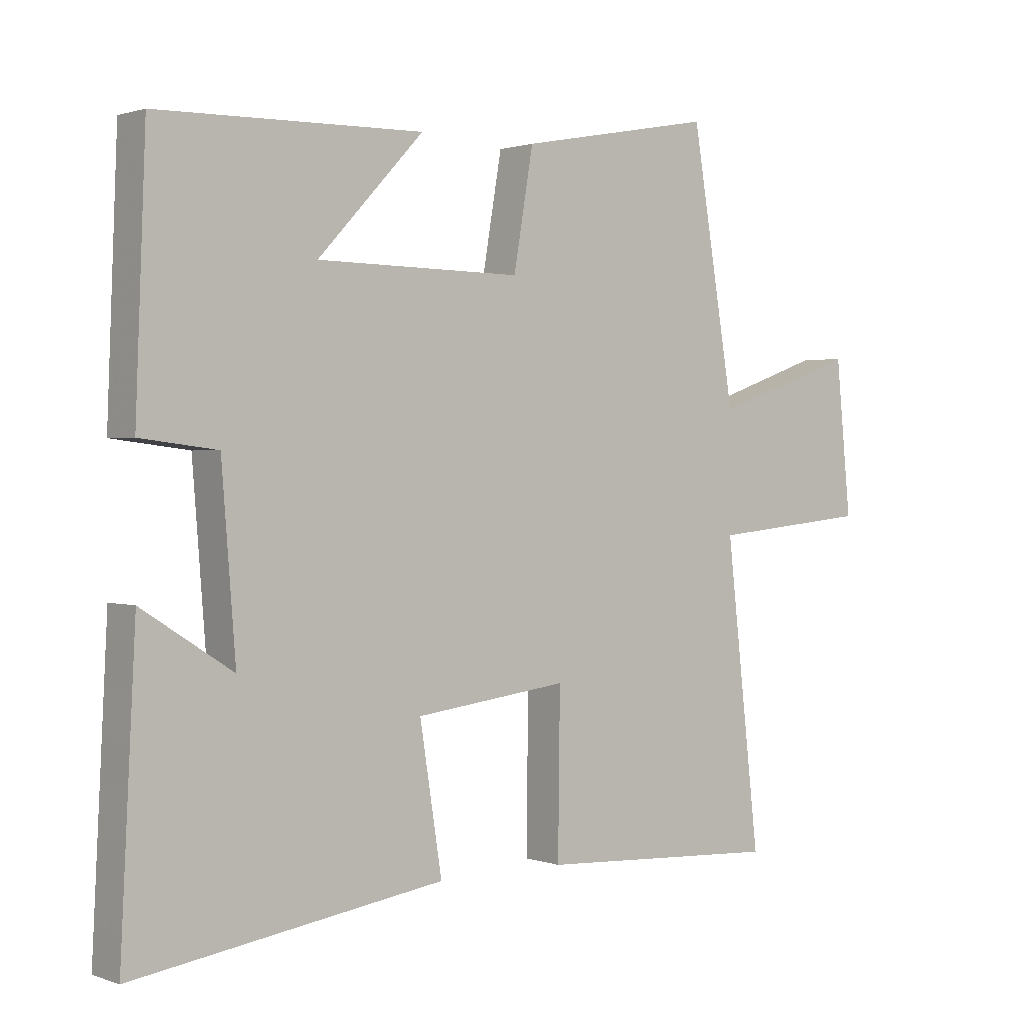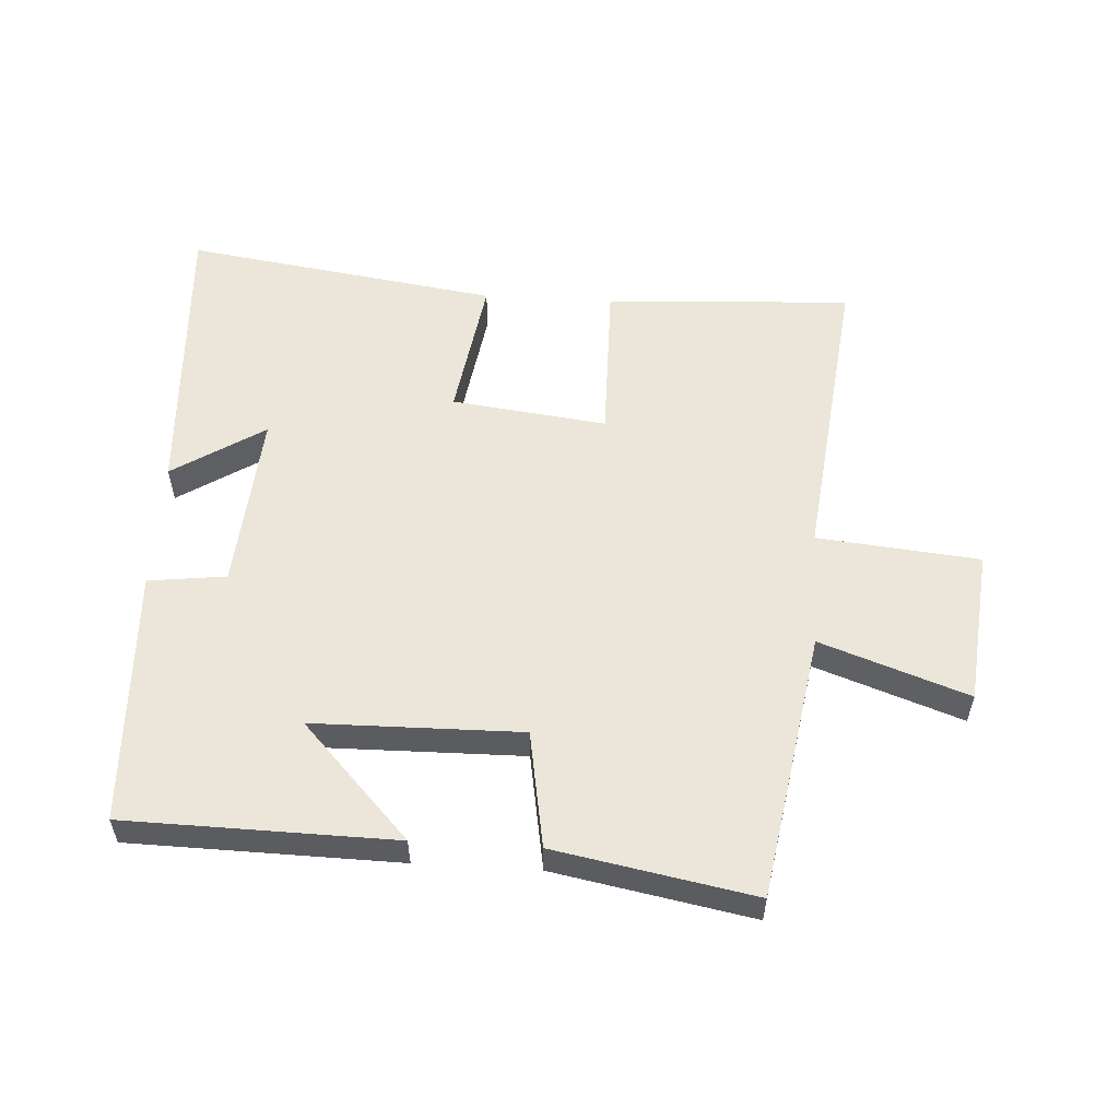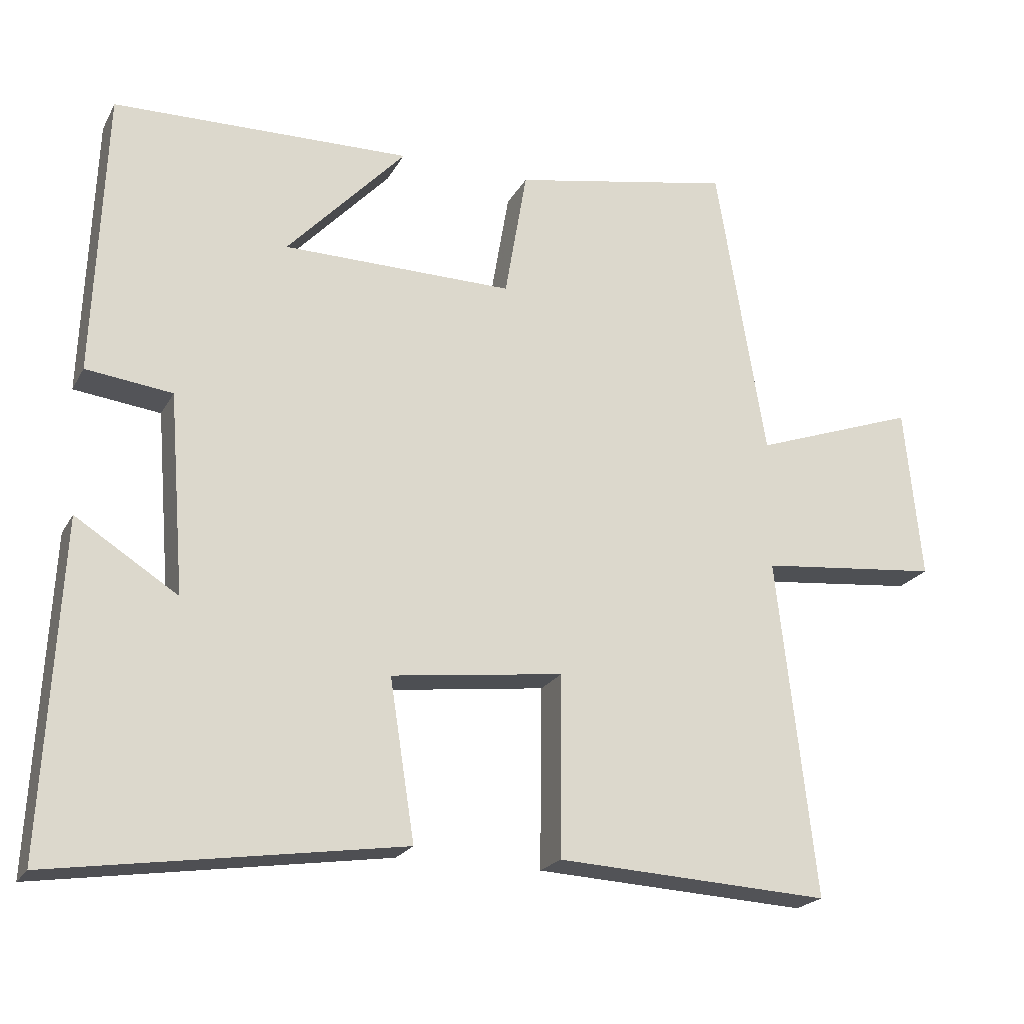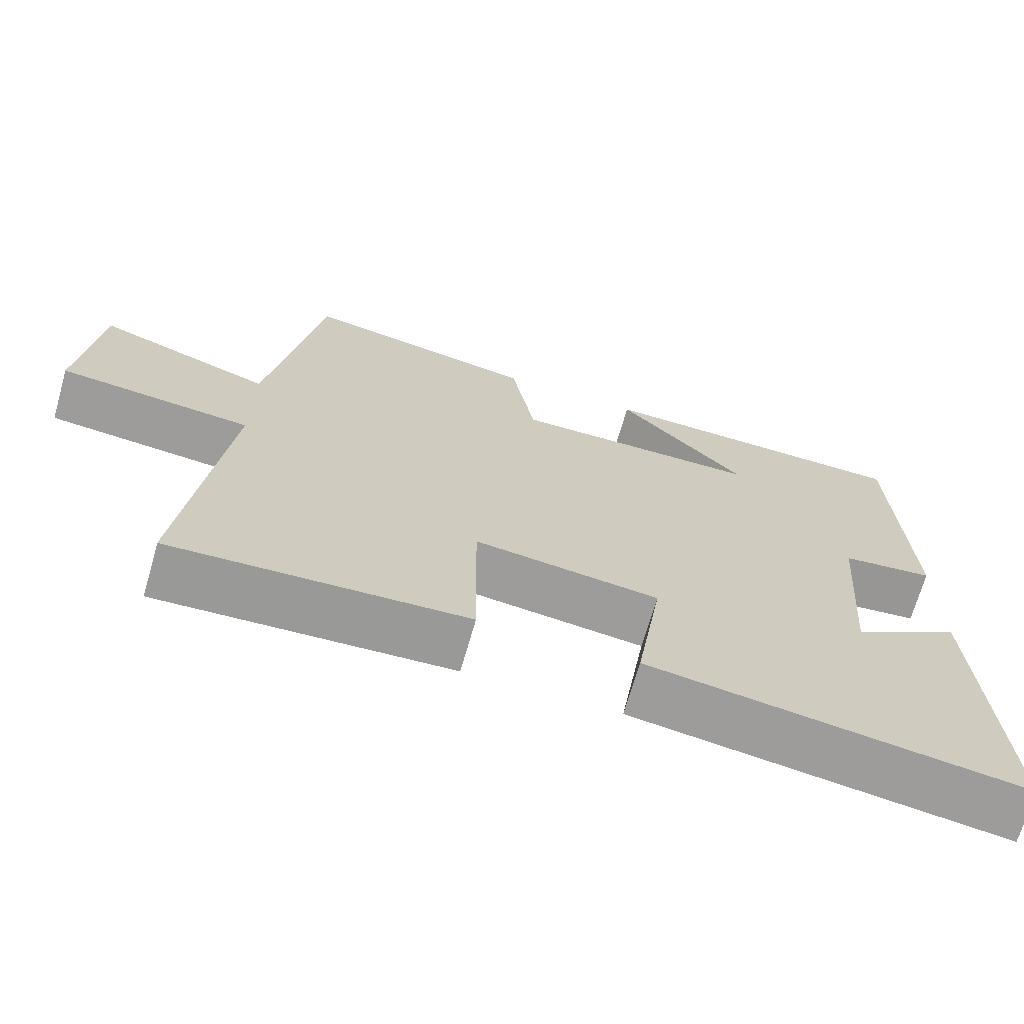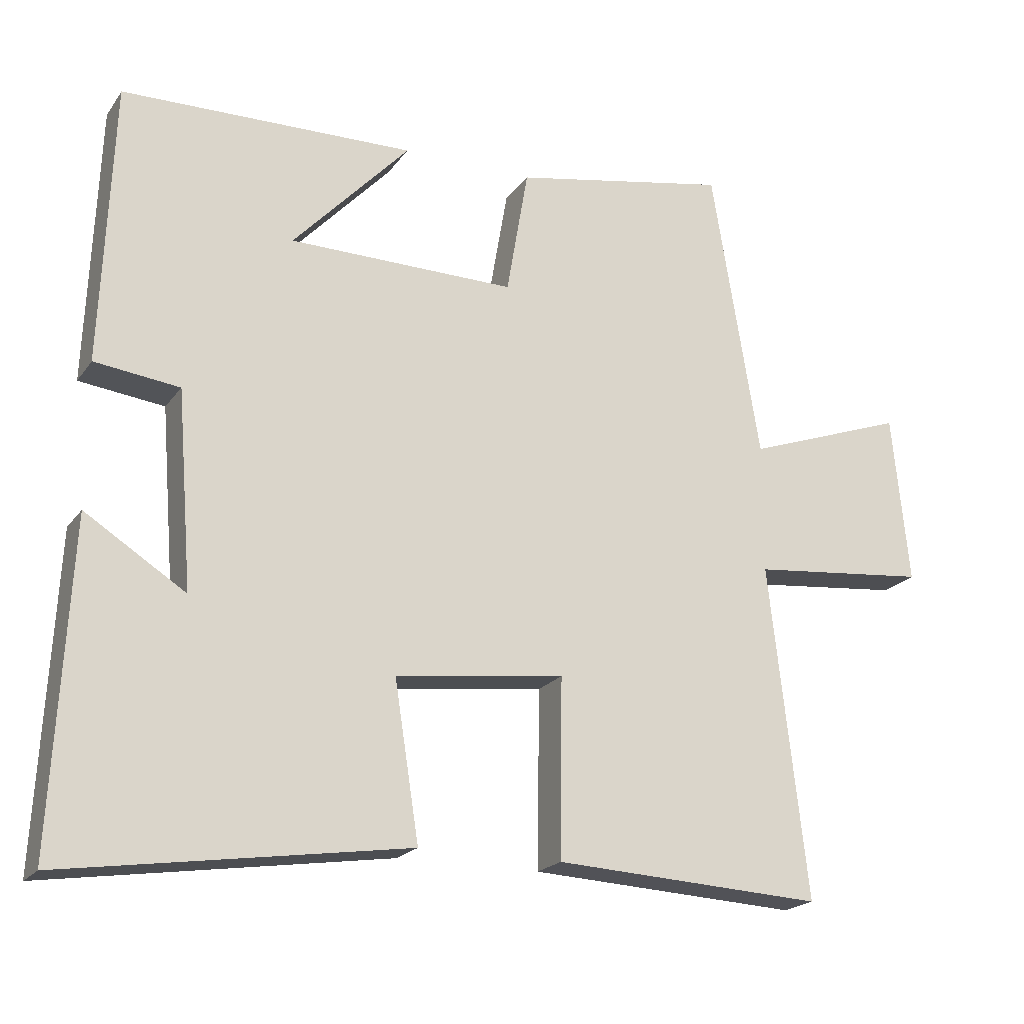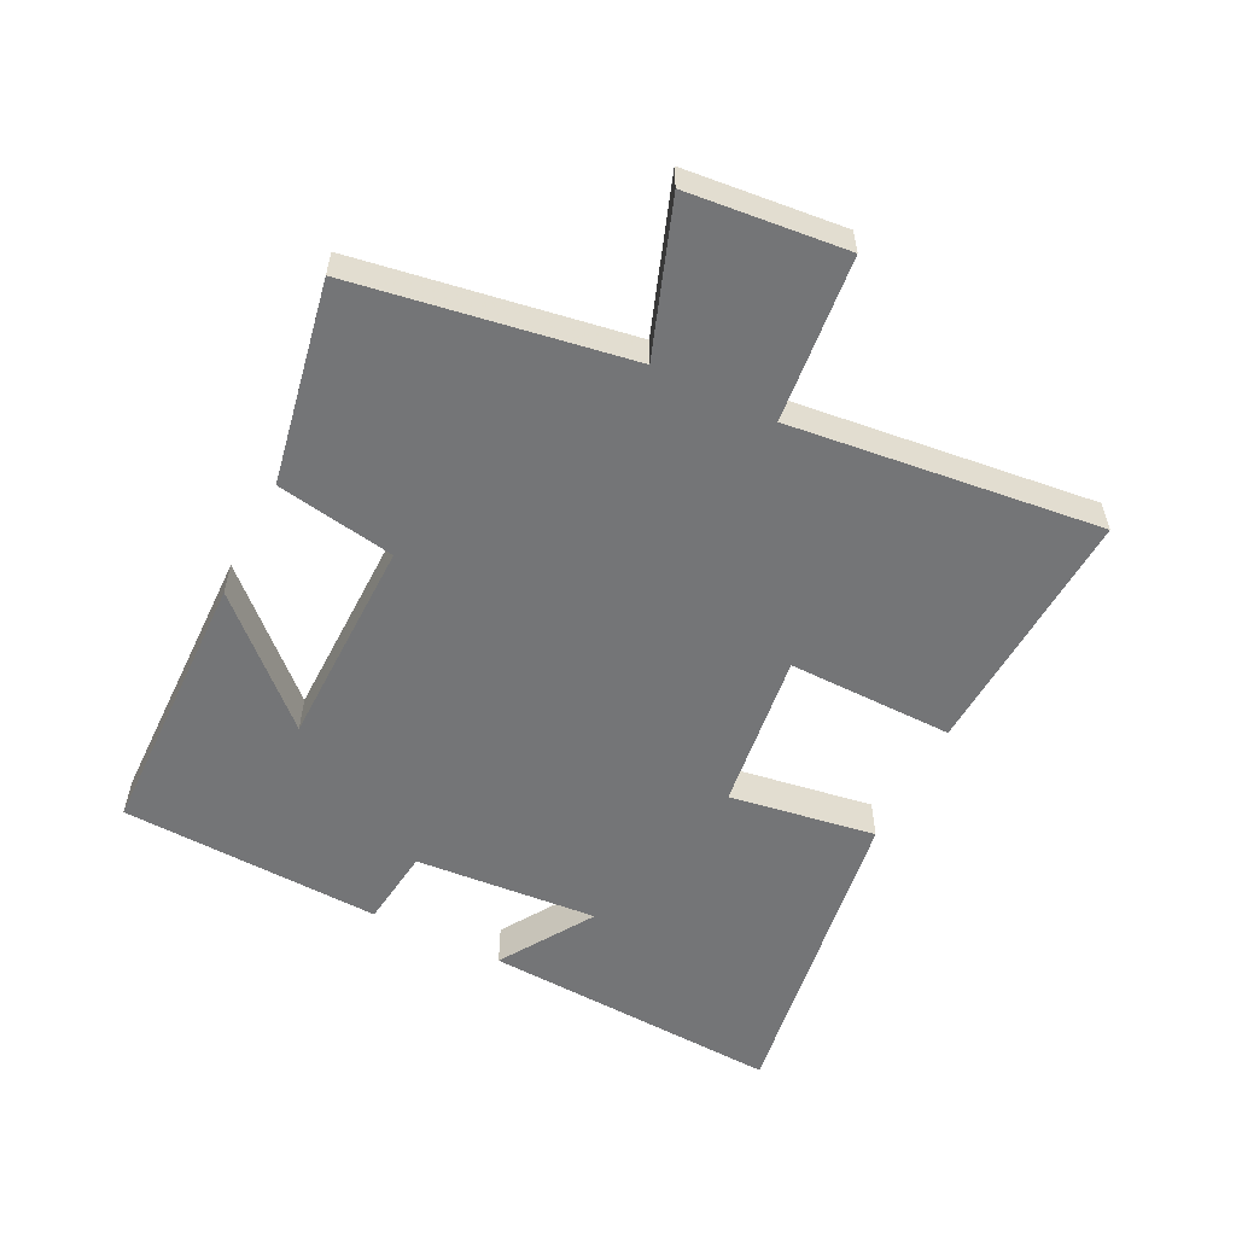
<metadata>
{"format":"obj","ext":"obj","renderer":"f3d","projection":"perspective","resolution":1024,"background":"white","views":[{"elev":1.2,"azim":-38.7,"up":"+Z"},{"elev":55.7,"azim":3.4,"up":"+Y"},{"elev":-21.3,"azim":-21.7,"up":"+Z"},{"elev":-69.4,"azim":164.0,"up":"+Z"},{"elev":-20.2,"azim":-25.2,"up":"+Z"},{"elev":-56.5,"azim":63.5,"up":"+Y"}]}
</metadata>
<code>
v -0.484 0.07 0.492
v -0.066 0.07 0.5
v -0.233 0.07 0.322
v 0.091 0.07 0.318
v 0.122 0.07 0.5
v 0.431 0.07 0.558
v 0.5 0.07 0.14
v 0.729 0.07 0.221
v 0.753 0.07 -0.021
v 0.5 0.07 -0.046
v 0.554 0.07 -0.521
v 0.169 0.07 -0.5
v 0.172 0.07 -0.246
v -0.07 0.07 -0.276
v -0.035 0.07 -0.5
v -0.524 0.07 -0.572
v -0.5 0.07 -0.112
v -0.357 0.07 -0.203
v -0.379 0.07 0.077
v -0.5 0.07 0.092
v -0.484 0 0.492
v -0.066 0 0.5
v -0.233 0 0.322
v 0.091 0 0.318
v 0.122 0 0.5
v 0.431 0 0.558
v 0.5 0 0.14
v 0.729 0 0.221
v 0.753 0 -0.021
v 0.5 0 -0.046
v 0.554 0 -0.521
v 0.169 0 -0.5
v 0.172 0 -0.246
v -0.07 0 -0.276
v -0.035 0 -0.5
v -0.524 0 -0.572
v -0.5 0 -0.112
v -0.357 0 -0.203
v -0.379 0 0.077
v -0.5 0 0.092
f 19 20 1
f 15 16 17 18
f 14 15 18 19
f 13 14 19 1
f 10 11 12 13
f 7 8 9 10
f 4 5 6 7
f 3 4 7 10
f 1 2 3
f 13 1 3
f 3 10 13
f 21 40 39
f 38 37 36 35
f 39 38 35 34
f 21 39 34 33
f 33 32 31 30
f 30 29 28 27
f 27 26 25 24
f 30 27 24 23
f 23 22 21
f 23 21 33
f 33 30 23
f 1 21 22 2
f 2 22 23 3
f 3 23 24 4
f 4 24 25 5
f 5 25 26 6
f 6 26 27 7
f 7 27 28 8
f 8 28 29 9
f 9 29 30 10
f 10 30 31 11
f 11 31 32 12
f 12 32 33 13
f 13 33 34 14
f 14 34 35 15
f 15 35 36 16
f 16 36 37 17
f 17 37 38 18
f 18 38 39 19
f 19 39 40 20
f 20 40 21 1

</code>
